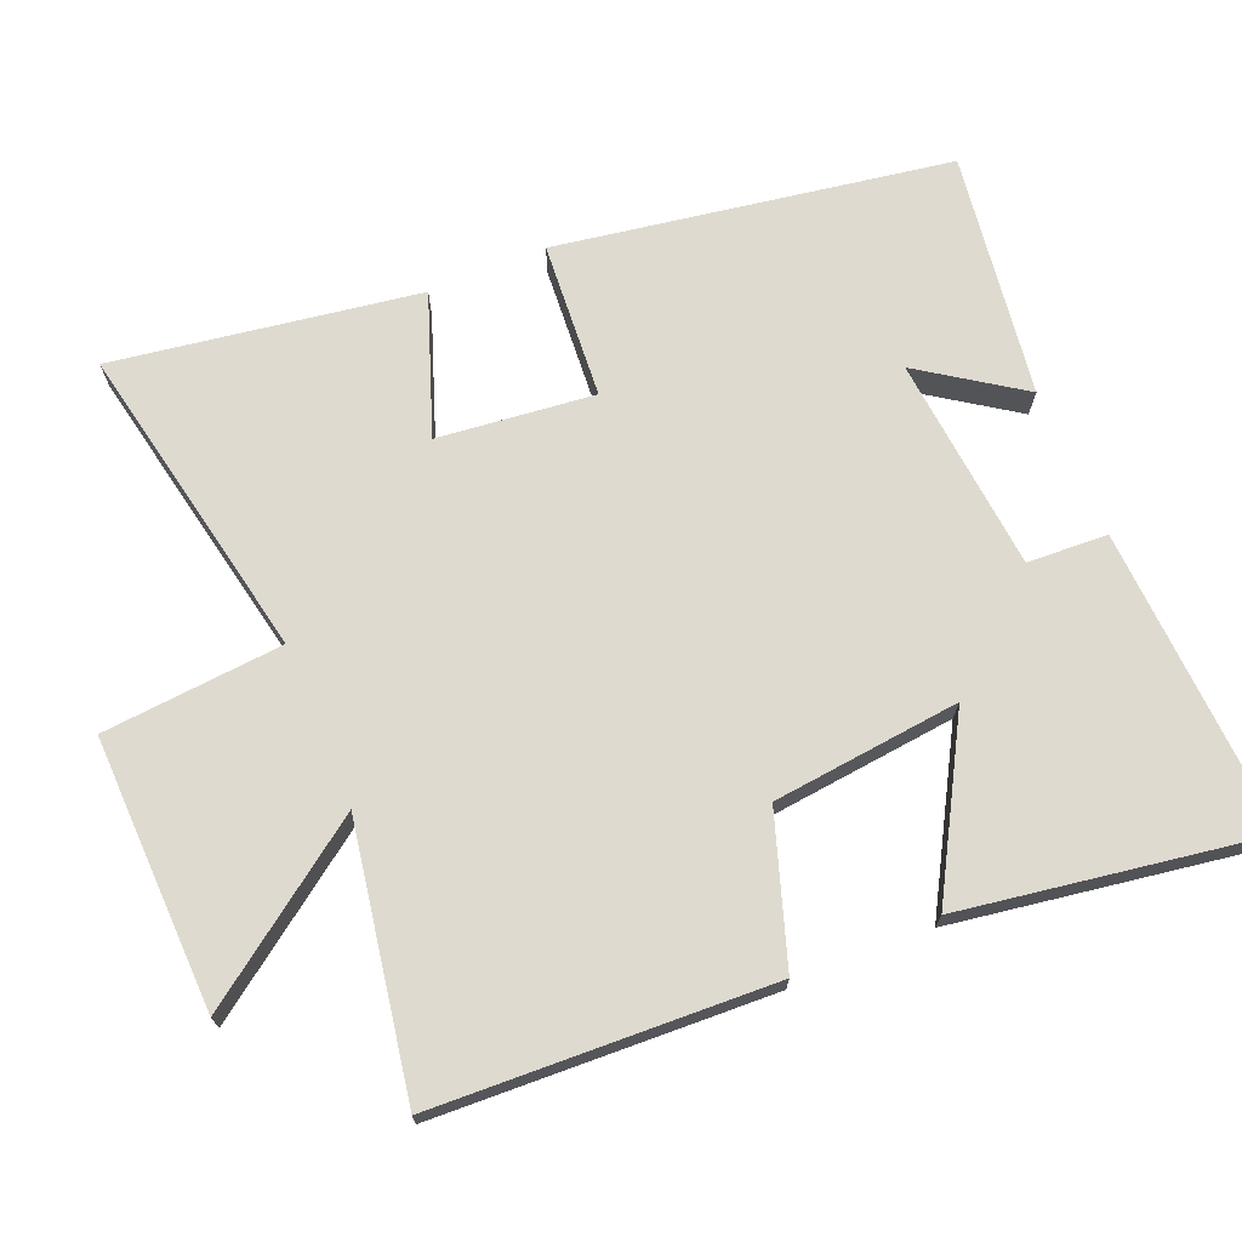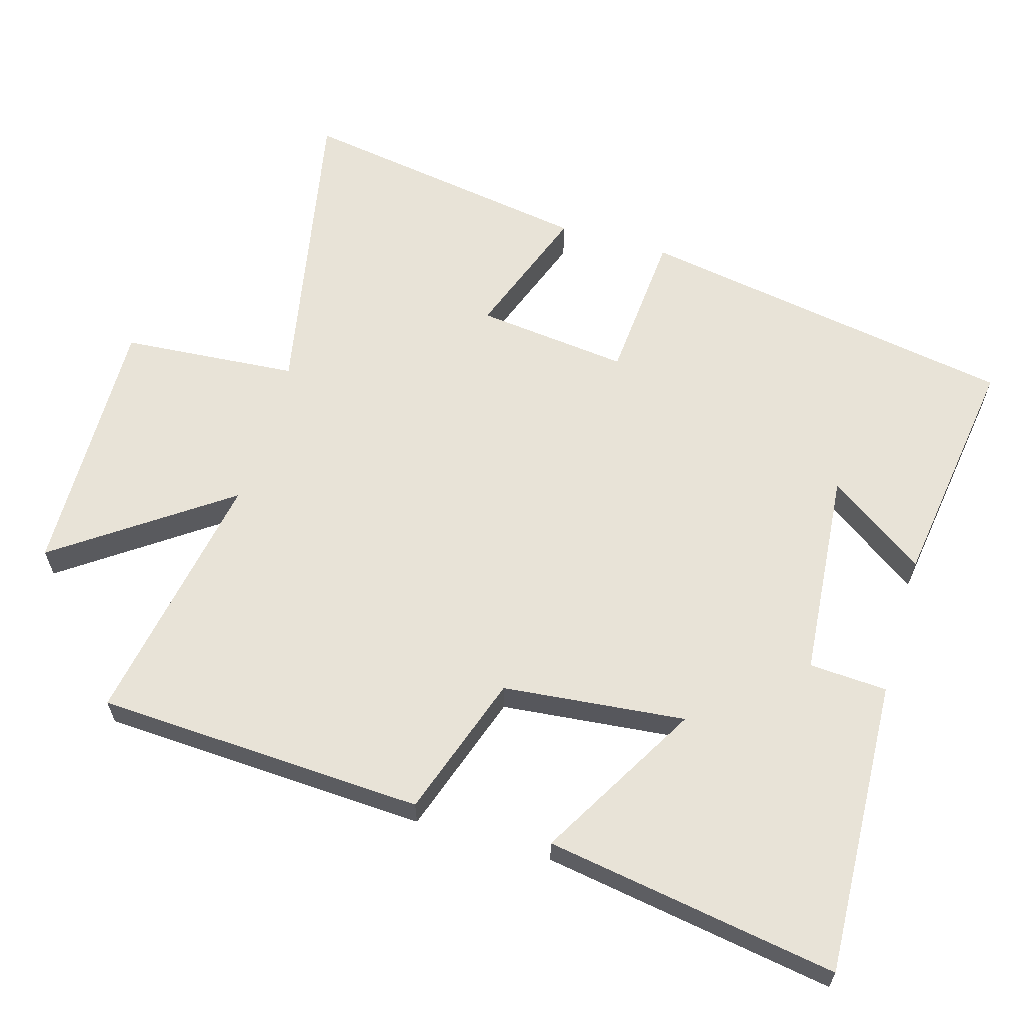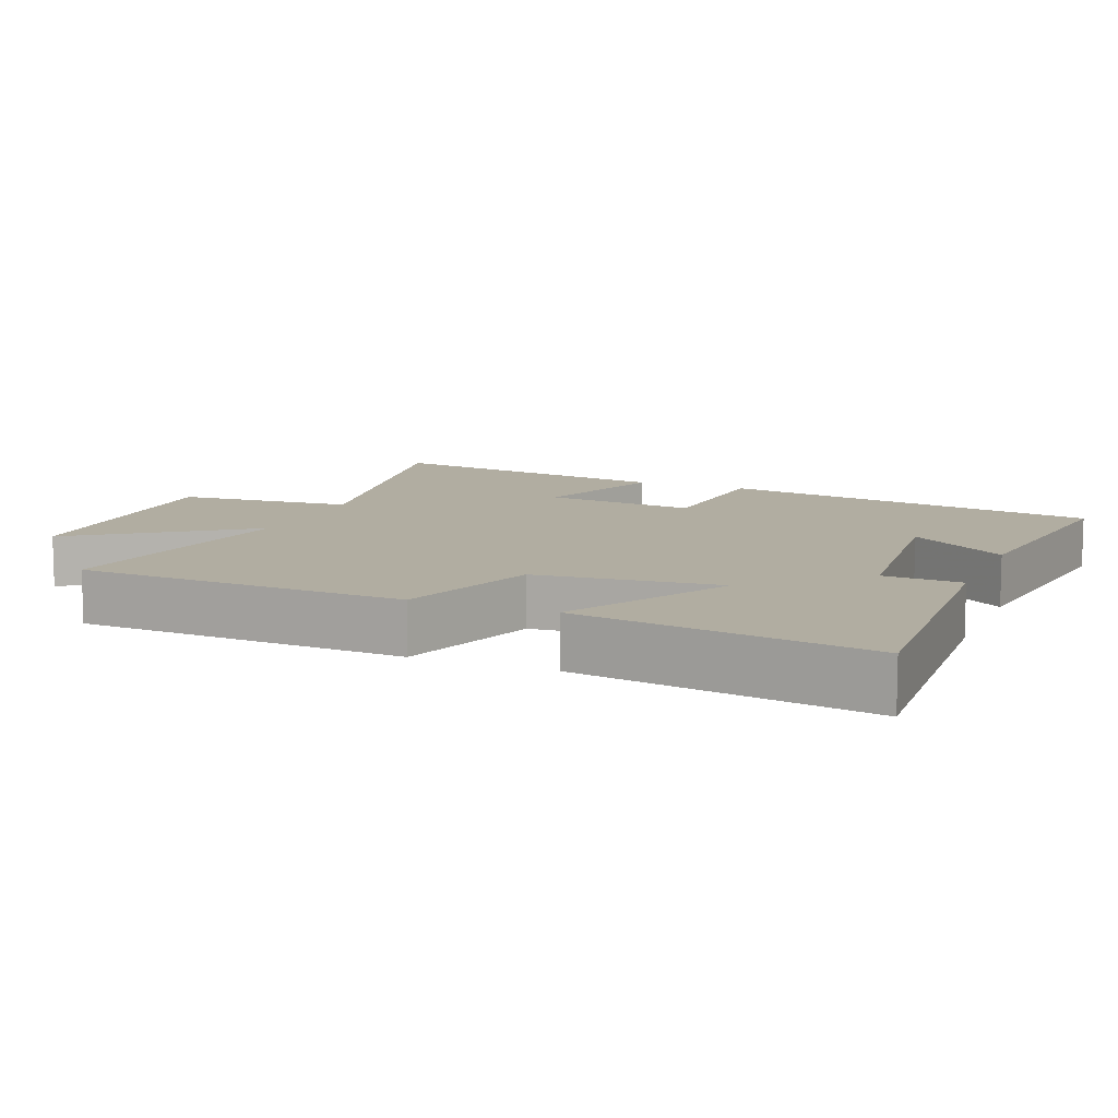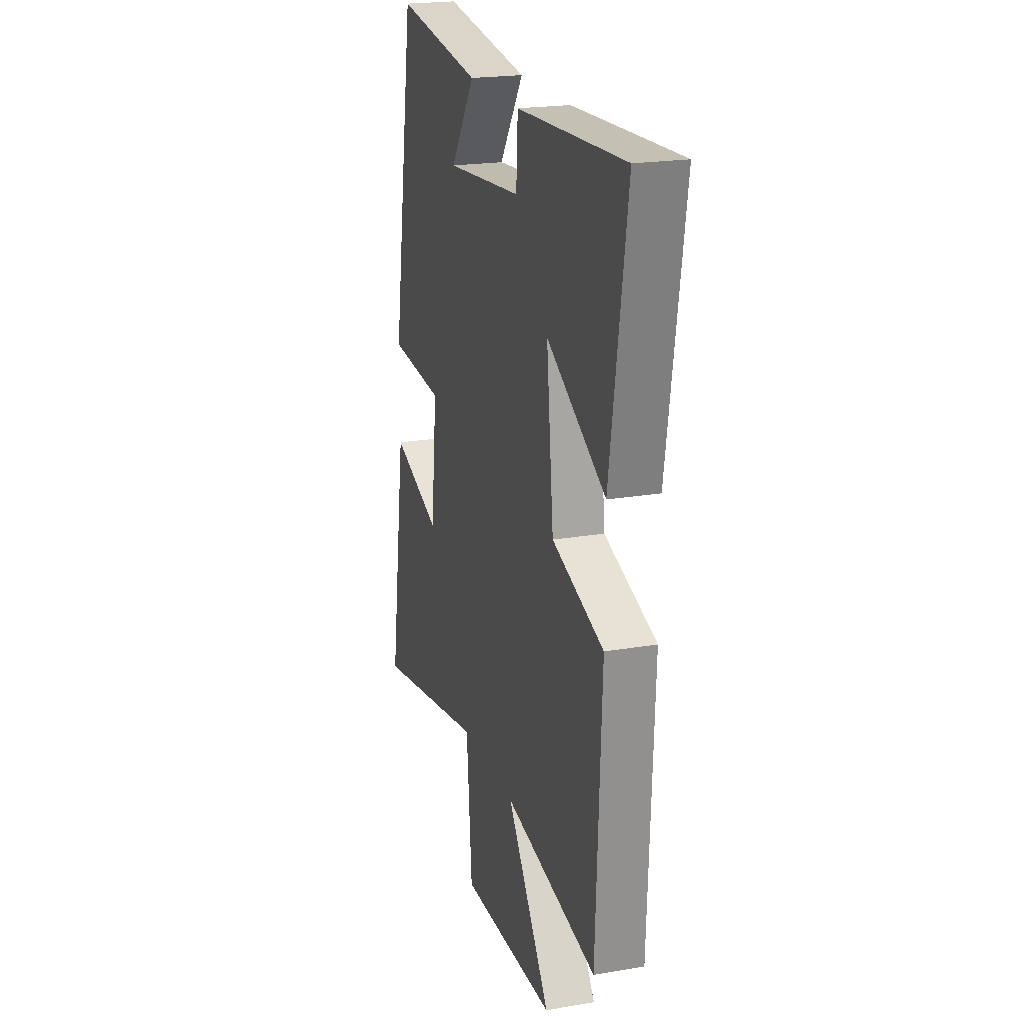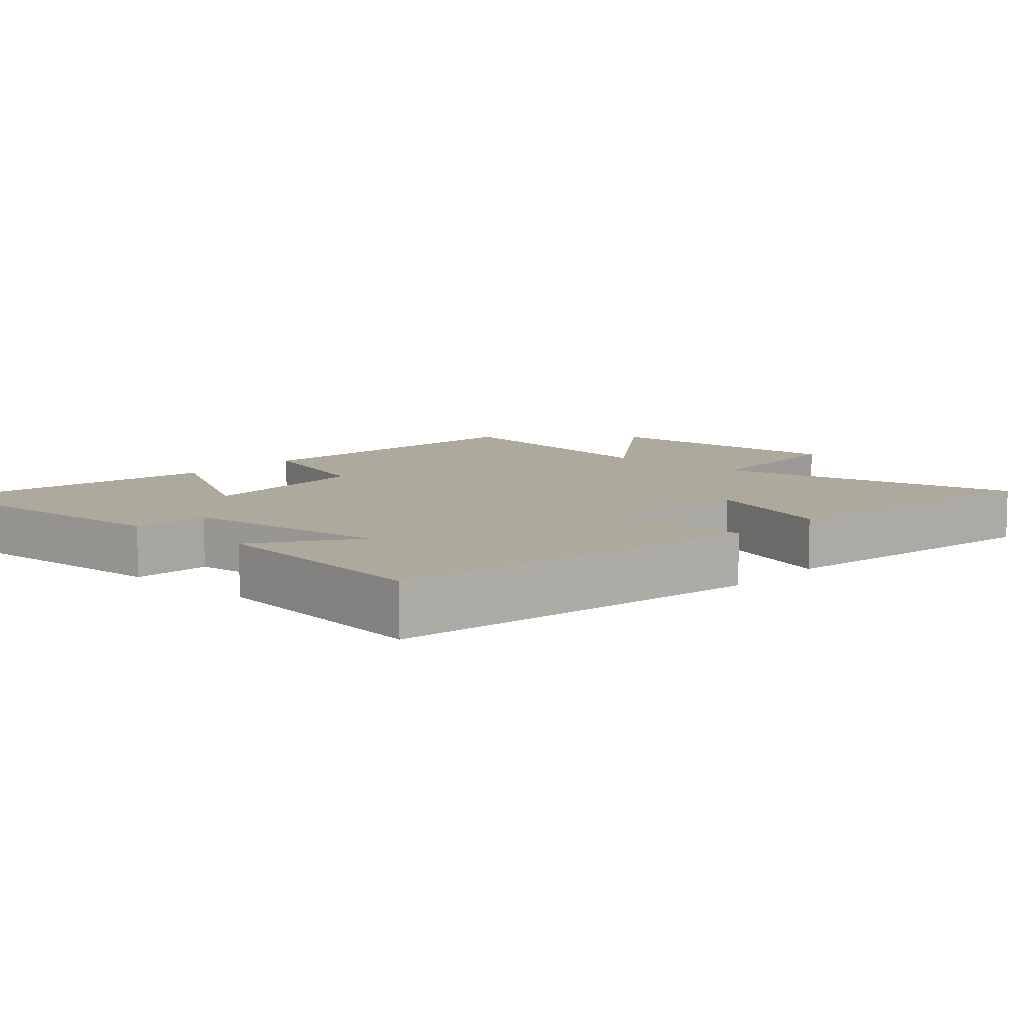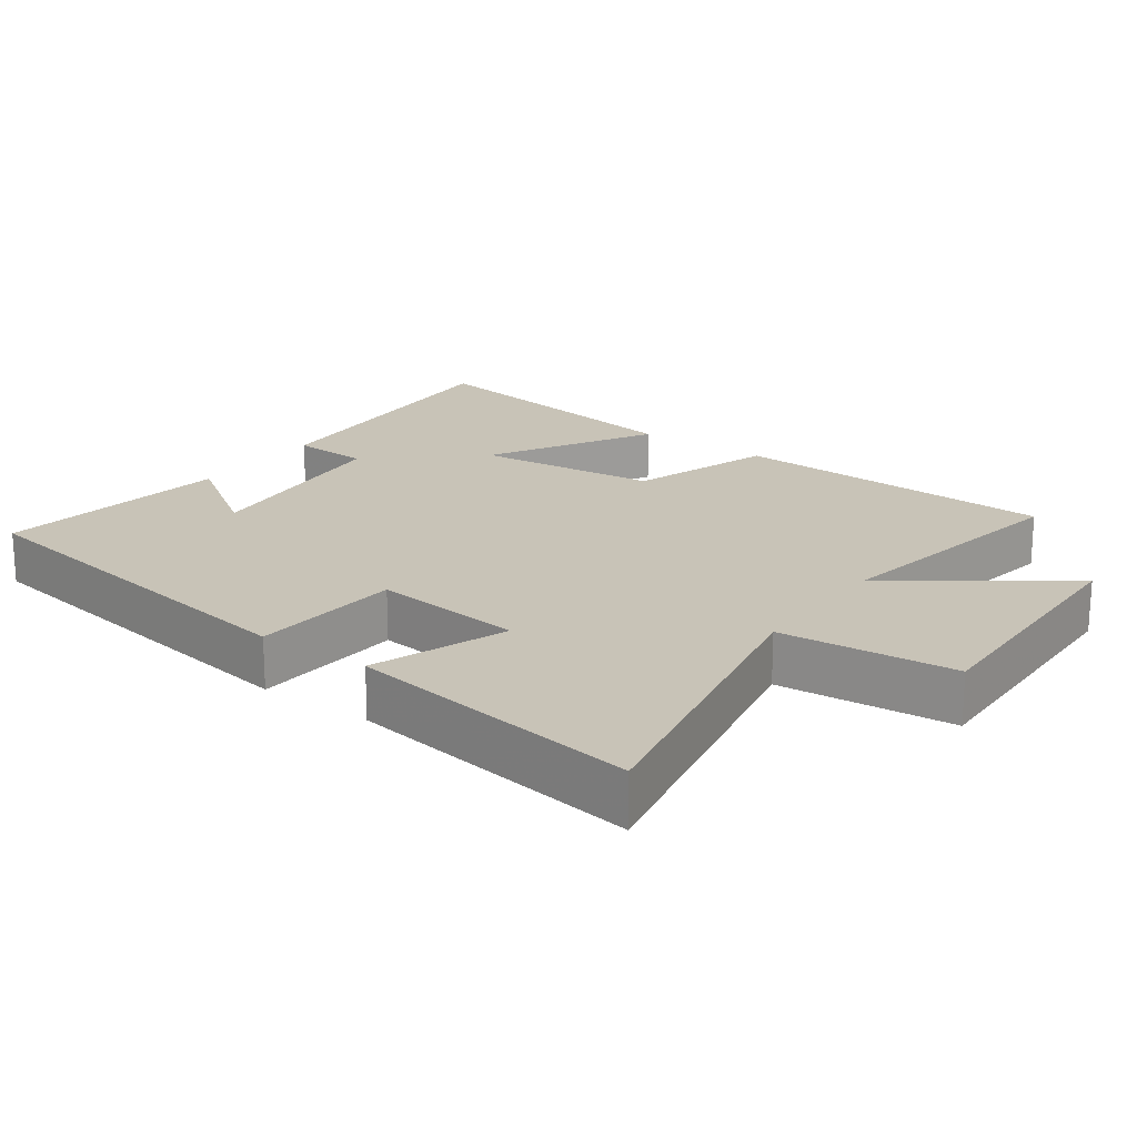
<metadata>
{"format":"obj","ext":"obj","renderer":"f3d","projection":"perspective","resolution":1024,"background":"white","views":[{"elev":70.9,"azim":-112.6,"up":"+Y"},{"elev":62.3,"azim":-73.4,"up":"+Y"},{"elev":10.3,"azim":-67.8,"up":"+Y"},{"elev":21.2,"azim":-106.9,"up":"+Z"},{"elev":8.8,"azim":42.2,"up":"+Y"},{"elev":19.7,"azim":125.7,"up":"+Y"}]}
</metadata>
<code>
v -0.479 0.07 -0.565
v -0.5 0.07 -0.095
v -0.295 0.07 -0.027
v -0.267 0.07 0.235
v -0.5 0.07 0.103
v -0.566 0.07 0.522
v -0.14 0.07 0.5
v -0.134 0.07 0.388
v 0.166 0.07 0.36
v 0.07 0.07 0.5
v 0.41 0.07 0.547
v 0.5 0.07 0
v 0.282 0.07 -0.016
v 0.306 0.07 -0.234
v 0.5 0.07 -0.164
v 0.566 0.07 -0.589
v 0.12 0.07 -0.5
v 0.099 0.07 -0.752
v -0.281 0.07 -0.742
v -0.108 0.07 -0.5
v -0.479 0 -0.565
v -0.5 0 -0.095
v -0.295 0 -0.027
v -0.267 0 0.235
v -0.5 0 0.103
v -0.566 0 0.522
v -0.14 0 0.5
v -0.134 0 0.388
v 0.166 0 0.36
v 0.07 0 0.5
v 0.41 0 0.547
v 0.5 0 0
v 0.282 0 -0.016
v 0.306 0 -0.234
v 0.5 0 -0.164
v 0.566 0 -0.589
v 0.12 0 -0.5
v 0.099 0 -0.752
v -0.281 0 -0.742
v -0.108 0 -0.5
f 17 18 19 20
f 14 15 16 17
f 13 14 17 20
f 11 12 13
f 9 10 11
f 9 11 13 20
f 5 6 7 8
f 4 5 8
f 3 4 8 9
f 20 1 2 3
f 3 9 20
f 40 39 38 37
f 37 36 35 34
f 40 37 34 33
f 33 32 31
f 31 30 29
f 40 33 31 29
f 28 27 26 25
f 28 25 24
f 29 28 24 23
f 23 22 21 40
f 40 29 23
f 1 21 22 2
f 2 22 23 3
f 3 23 24 4
f 4 24 25 5
f 5 25 26 6
f 6 26 27 7
f 7 27 28 8
f 8 28 29 9
f 9 29 30 10
f 10 30 31 11
f 11 31 32 12
f 12 32 33 13
f 13 33 34 14
f 14 34 35 15
f 15 35 36 16
f 16 36 37 17
f 17 37 38 18
f 18 38 39 19
f 19 39 40 20
f 20 40 21 1

</code>
